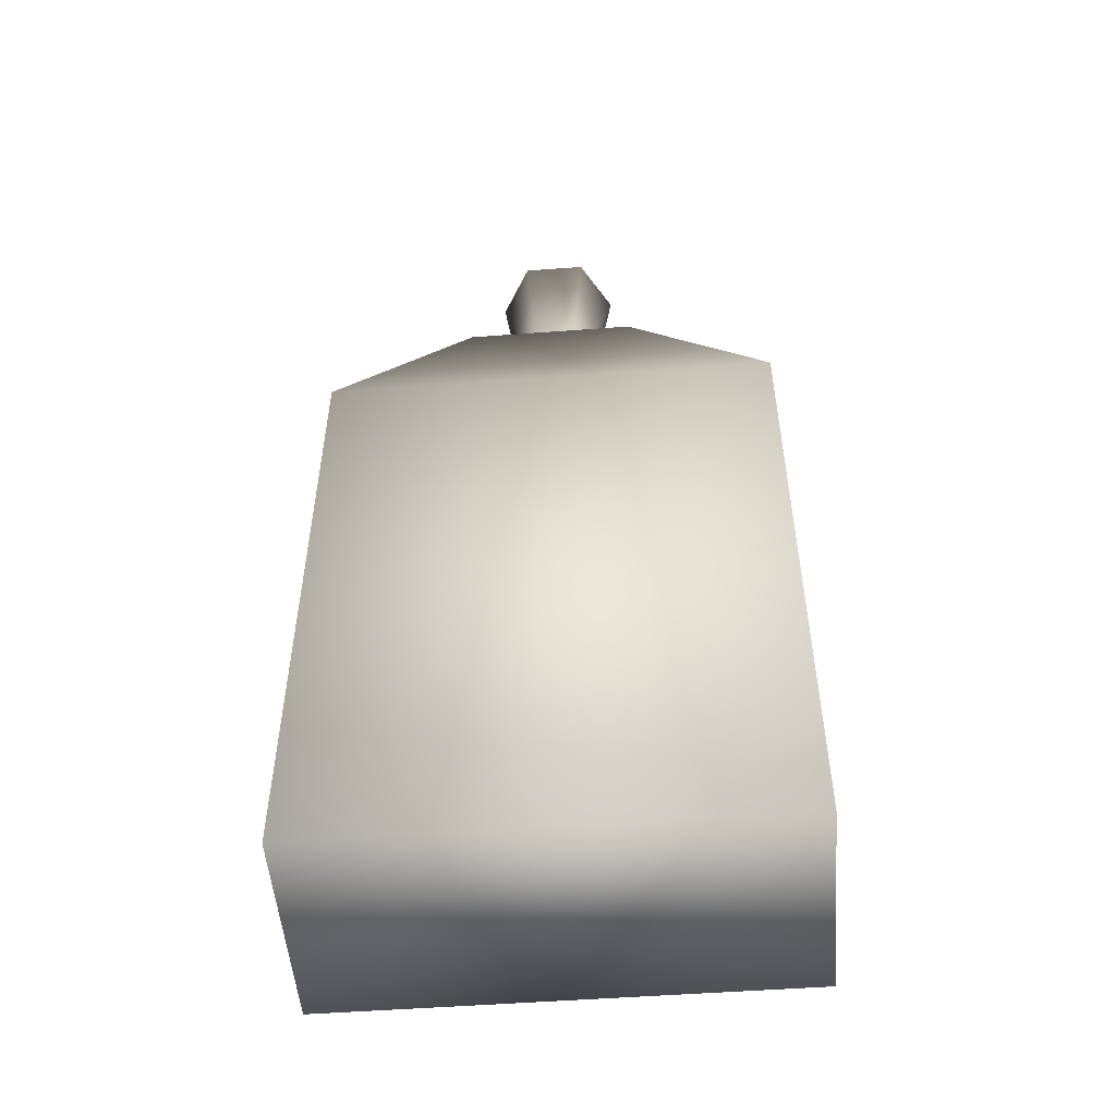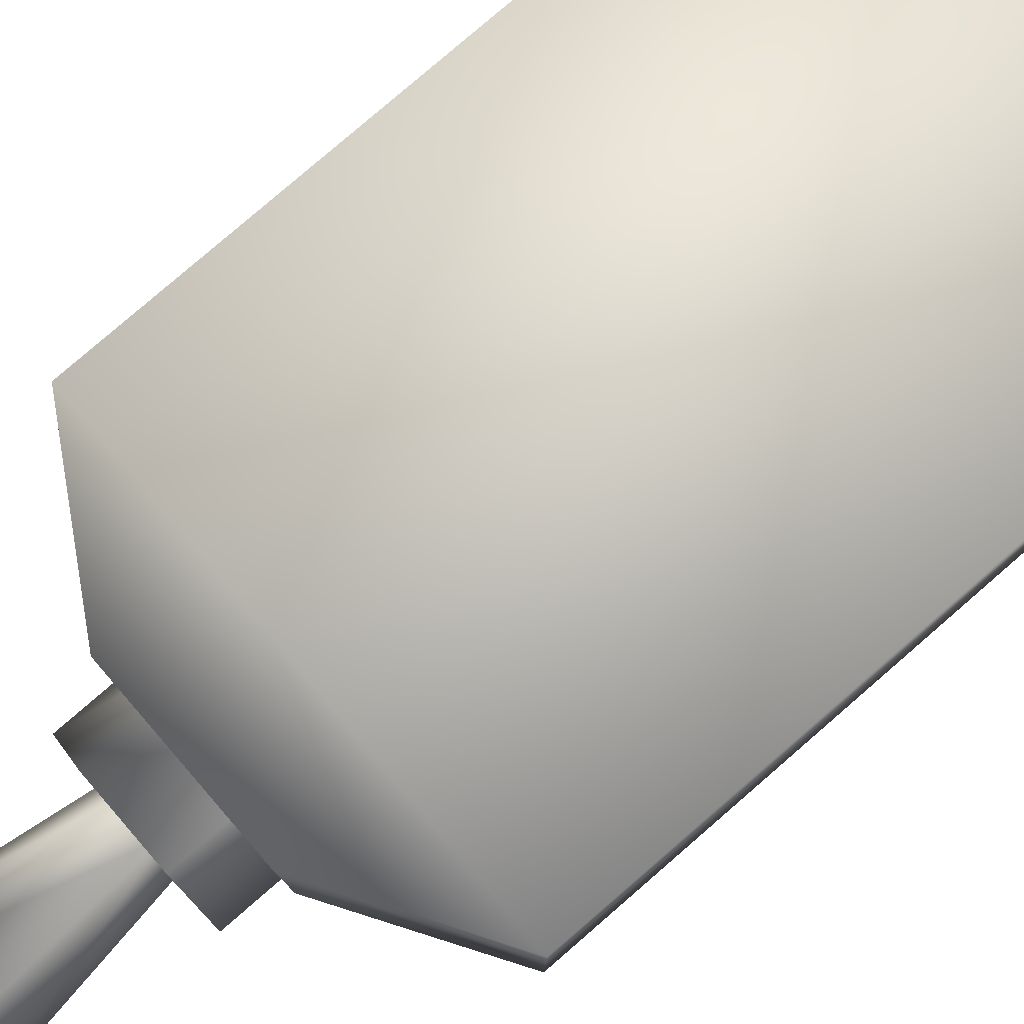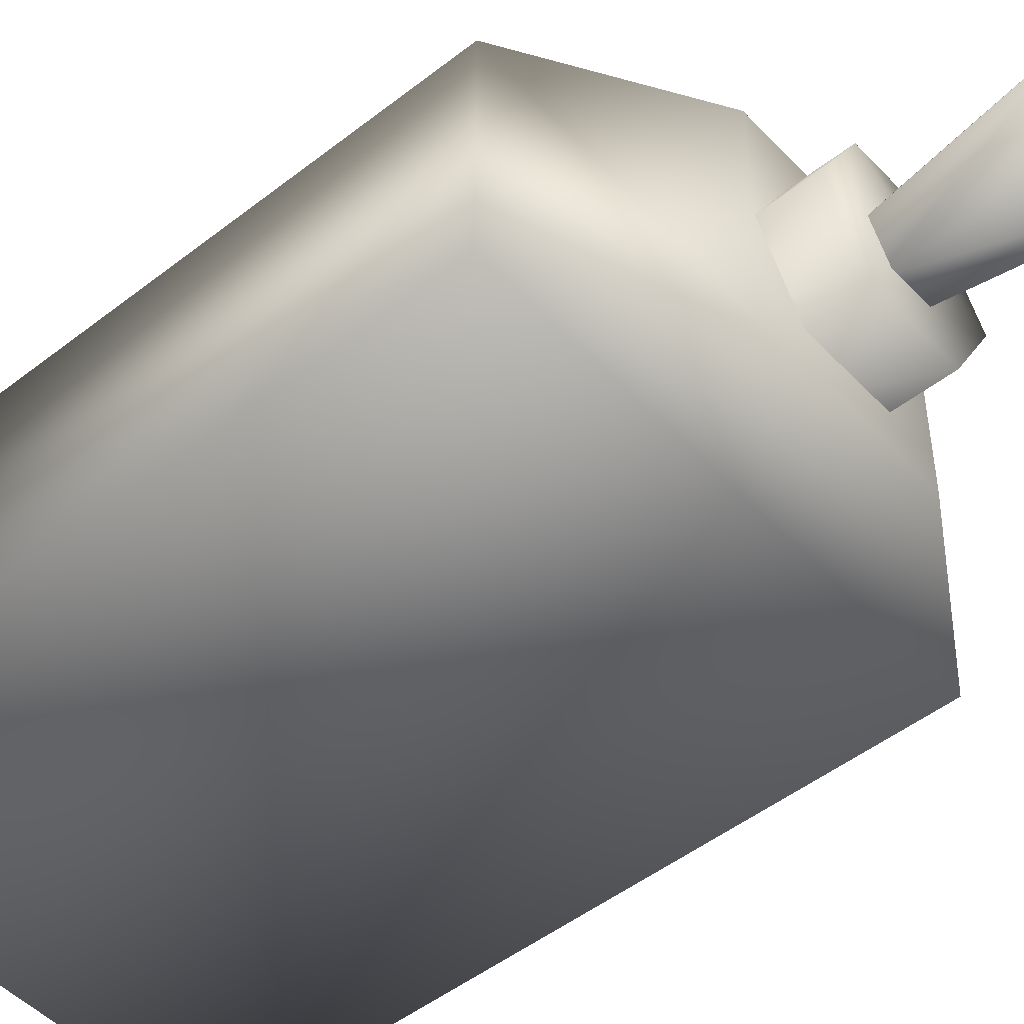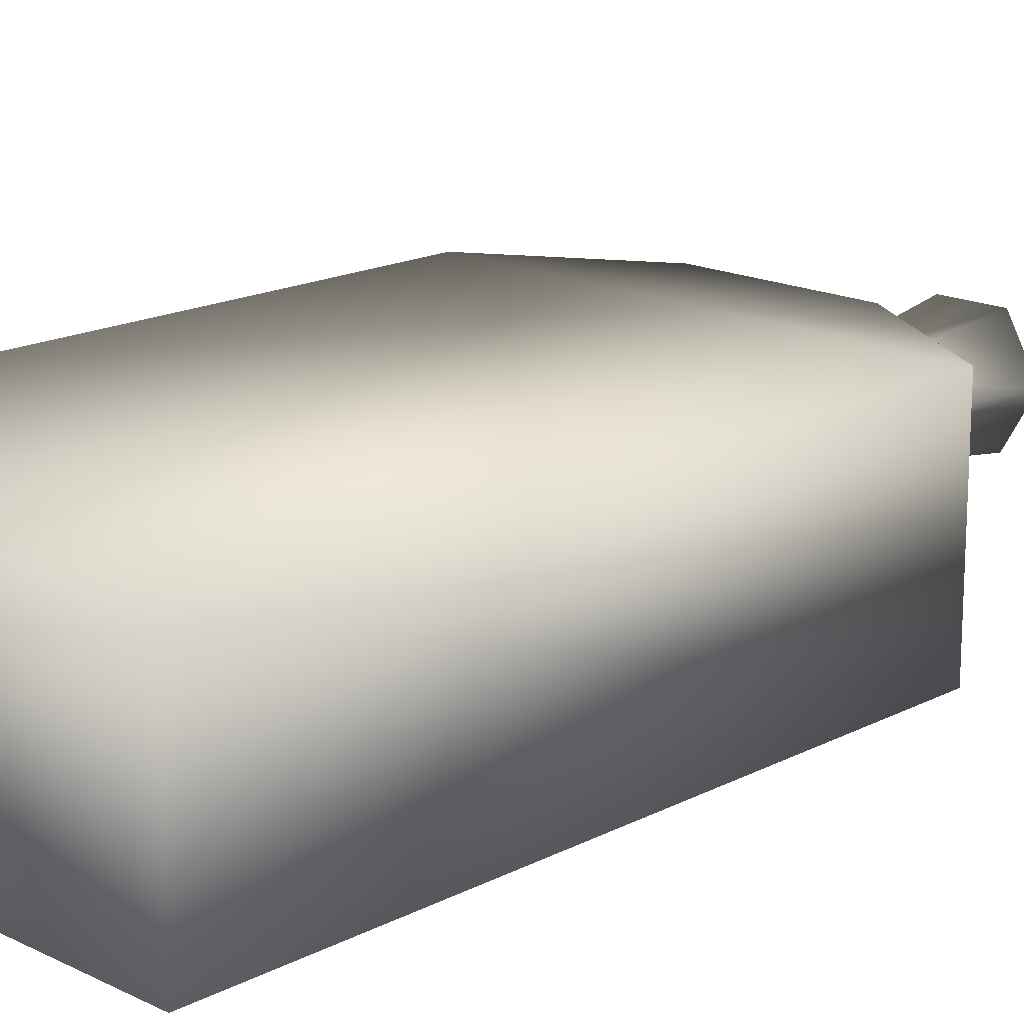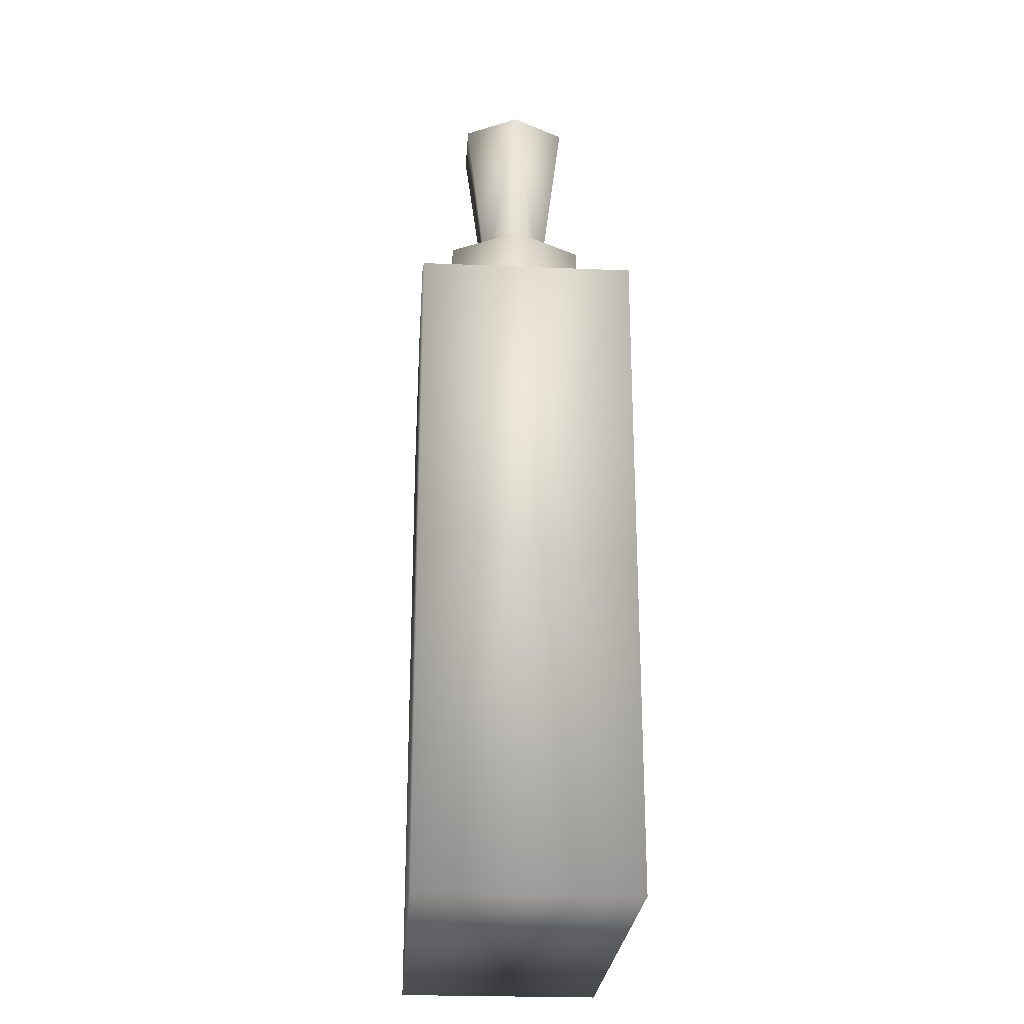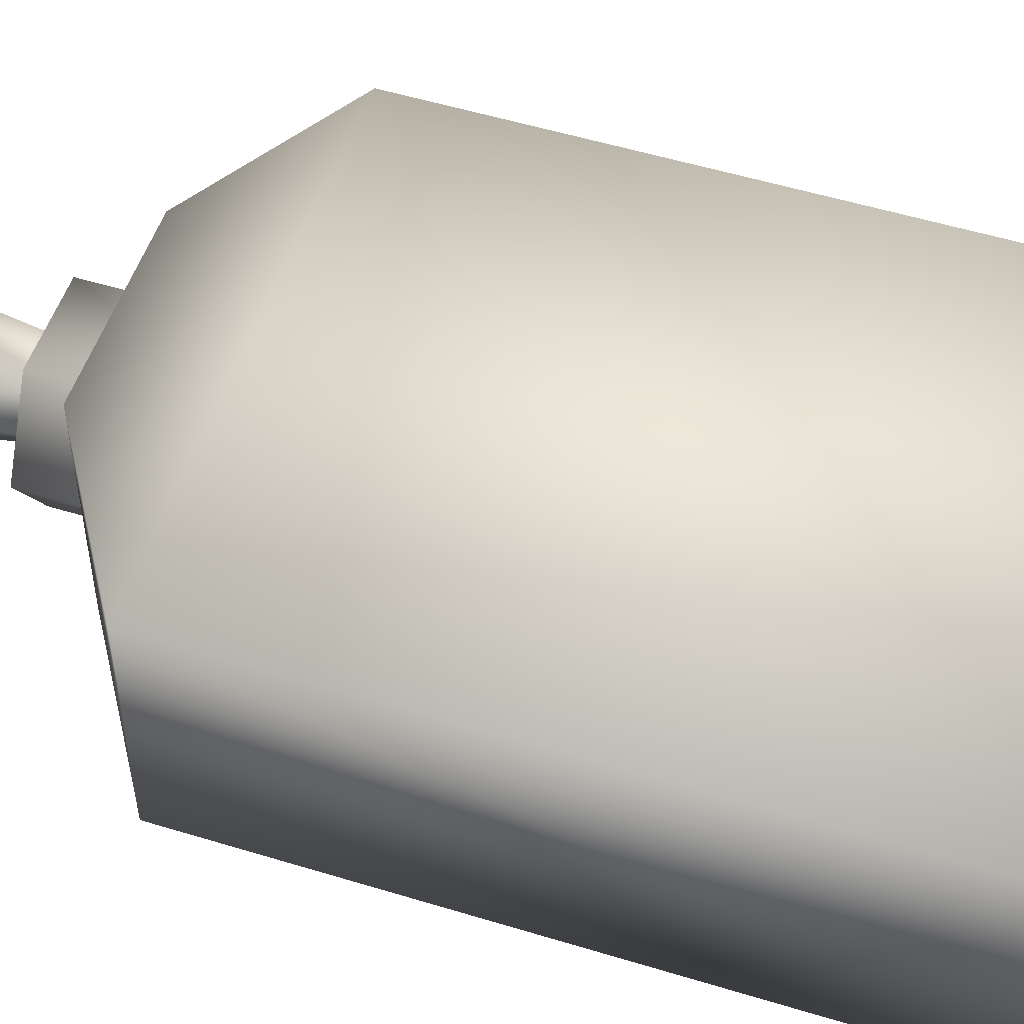
<metadata>
{"format":"obj","ext":"obj","renderer":"f3d","projection":"perspective","resolution":1024,"background":"white","views":[{"elev":-51.9,"azim":-175.4,"up":"+Y"},{"elev":79.6,"azim":-130.9,"up":"+Z"},{"elev":-48.8,"azim":131.0,"up":"+Z"},{"elev":17.2,"azim":44.2,"up":"+Z"},{"elev":-25.2,"azim":86.2,"up":"+Y"},{"elev":52.6,"azim":-71.7,"up":"+Z"}]}
</metadata>
<code>
g cologne_geo
v -0.07965 0 0.03657
v 0.07965 0 0.03657
v -0.07965 0.2266 0.03657
v 0.07965 0.2266 0.03657
v -0.07965 0.2266 -0.03657
v 0.07965 0.2266 -0.03657
v -0.07965 0 -0.03657
v 0.07965 0 -0.03657
v -0.02919 0.2577 0.03657
v 0.02919 0.2577 0.03657
v 0.02919 0.2577 -0.03657
v -0.02919 0.2577 -0.03657
v 0.006261 0.2707 -0.01084
v -0.006261 0.2707 -0.01084
v -0.01252 0.2707 -2.221e-09
v -0.006261 0.2707 0.01084
v 0.006261 0.2707 0.01084
v 0.01252 0.2707 -3.555e-10
v 0.01092 0.3344 -0.01891
v -0.01092 0.3344 -0.01891
v -0.02184 0.3344 -3.255e-09
v -0.01092 0.3344 0.01891
v 0.01092 0.3344 0.01891
v 0.02184 0.3344 0
v 0.01417 0.2183 -0.02455
v -0.01417 0.2183 -0.02455
v -0.02835 0.2183 -4.224e-09
v -0.01417 0.2183 0.02455
v 0.01417 0.2183 0.02455
v 0.02835 0.2183 0
v 0.01417 0.275 -0.02455
v -0.01417 0.275 -0.02455
v -0.02835 0.275 -4.224e-09
v -0.01417 0.275 0.02455
v 0.01417 0.275 0.02455
v 0.02835 0.275 0
v 0.07965 0 0.03657
v -0.07965 0 -0.03657
v -0.07965 0 0.03657
v 0.07965 0 -0.03657
v 0.07965 0 -0.03657
v 0.07965 0 0.03657
v 0.07965 0.2266 -0.03657
v 0.07965 0.2266 0.03657
v -0.07965 0.2266 0.03657
v -0.07965 0 0.03657
v -0.07965 0 -0.03657
v -0.07965 0.2266 -0.03657
v 0.02919 0.2577 0.03657
v -0.02919 0.2577 0.03657
v 0.07965 0.2266 0.03657
v 0.07965 0.2266 -0.03657
v -0.02919 0.2577 -0.03657
v 0.02919 0.2577 -0.03657
v -0.07965 0.2266 0.03657
v -0.07965 0.2266 -0.03657
v -0.006261 0.2707 -0.01084
v -0.01092 0.3344 -0.01891
v 0.02184 0.3344 0
v 0.01092 0.3344 0.01891
v 0.01092 0.3344 -0.01891
v -0.01092 0.3344 -0.01891
v -0.02184 0.3344 -3.255e-09
v -0.01092 0.3344 0.01891
v -0.01417 0.2183 -0.02455
v -0.01417 0.275 -0.02455
v 0.02835 0.275 0
v 0.01417 0.275 0.02455
v 0.01417 0.275 -0.02455
v -0.01417 0.275 -0.02455
v -0.02835 0.275 -4.224e-09
v -0.01417 0.275 0.02455
g cologne_geo_0
f 3 49 50
f 4 49 3
f 1 4 3
f 2 4 1
f 6 53 54
f 5 53 6
f 8 5 6
f 7 5 8
f 38 37 39
f 40 37 38
f 42 43 44
f 41 43 42
f 45 47 46
f 48 47 45
f 11 51 52
f 10 51 11
f 9 10 11
f 9 56 55
f 12 56 9
f 11 12 9
f 13 19 24
f 20 19 13
f 14 20 13
f 21 15 16
f 57 15 21
f 58 57 21
f 60 62 63
f 61 62 60
f 59 61 60
f 60 63 64
f 33 66 65
f 27 33 65
f 34 33 27
f 28 34 27
f 35 34 28
f 29 35 28
f 36 35 29
f 30 36 29
f 31 36 30
f 25 31 30
f 32 31 25
f 26 32 25
f 68 70 71
f 69 70 68
f 67 69 68
f 68 71 72
f 24 18 13
f 17 18 24
f 23 17 24
f 16 17 23
f 22 16 23
f 21 16 22

</code>
